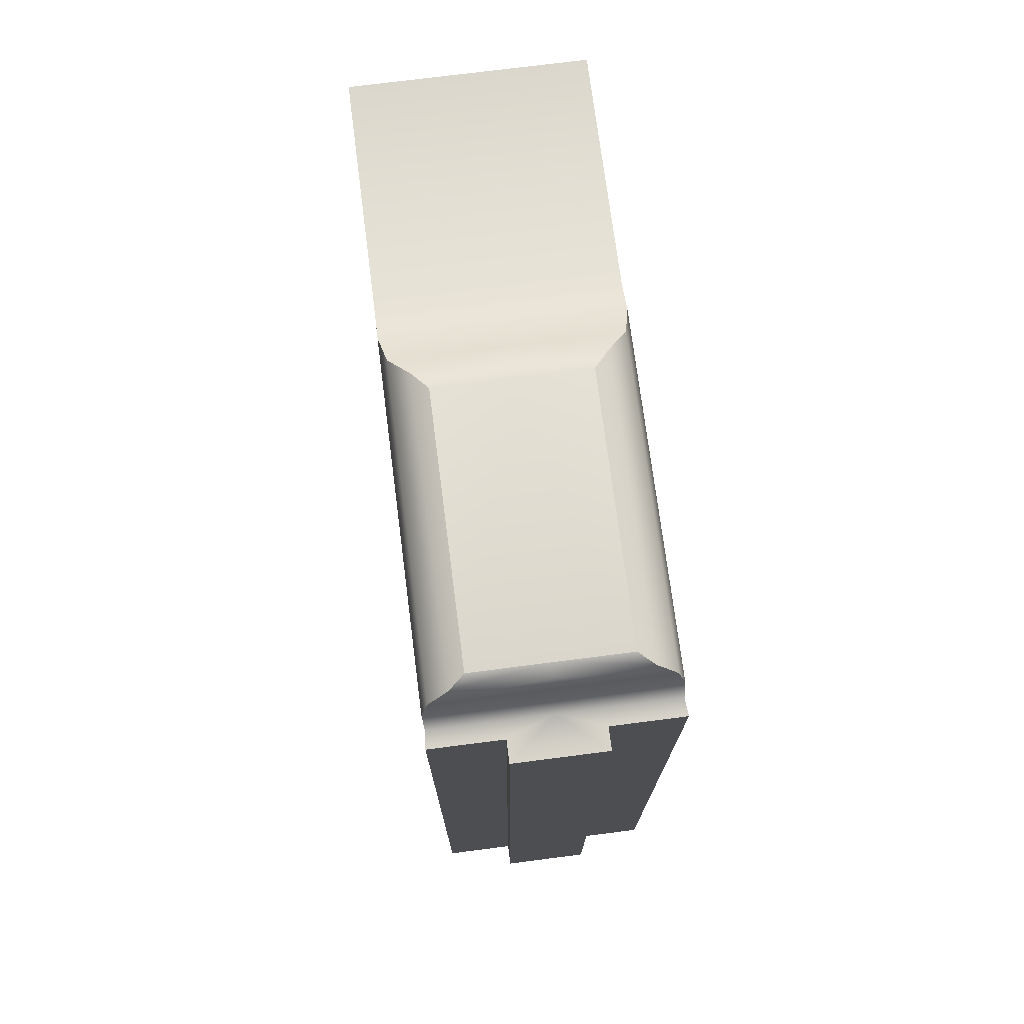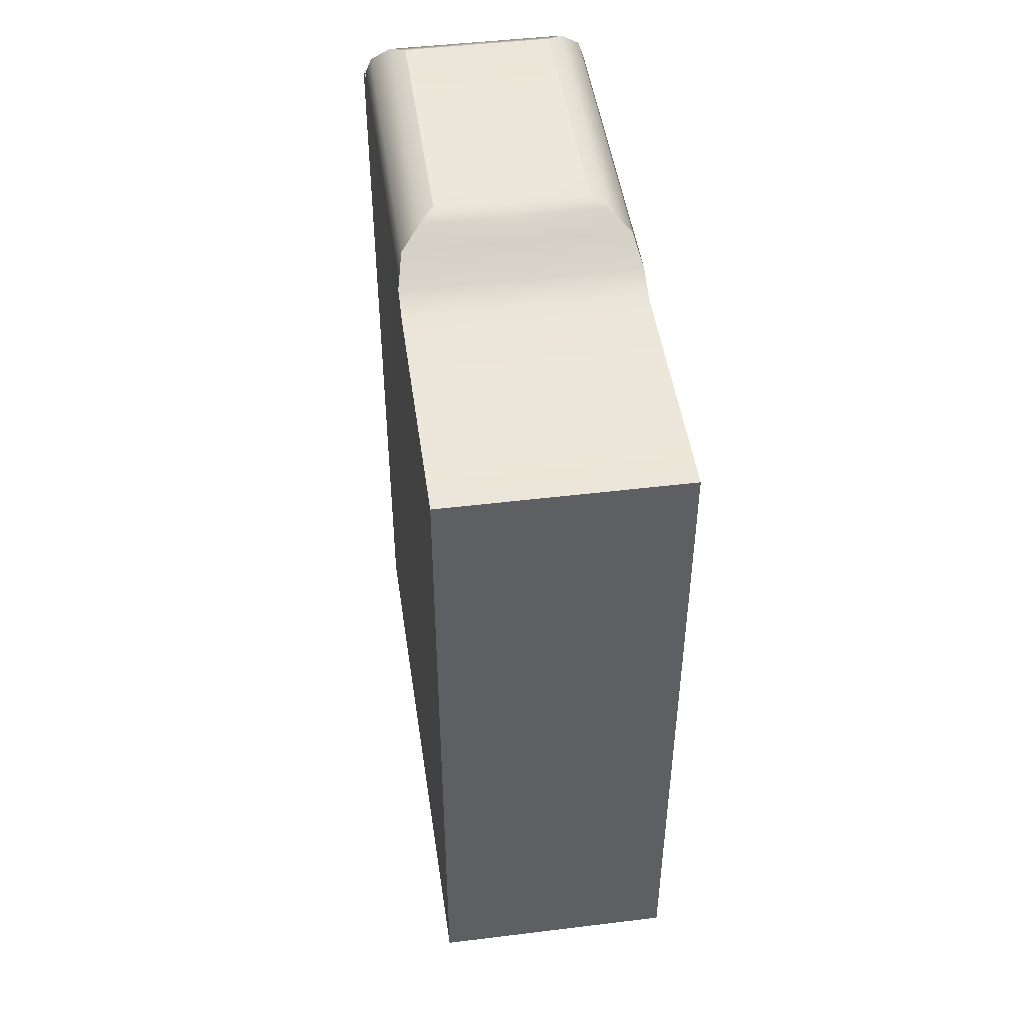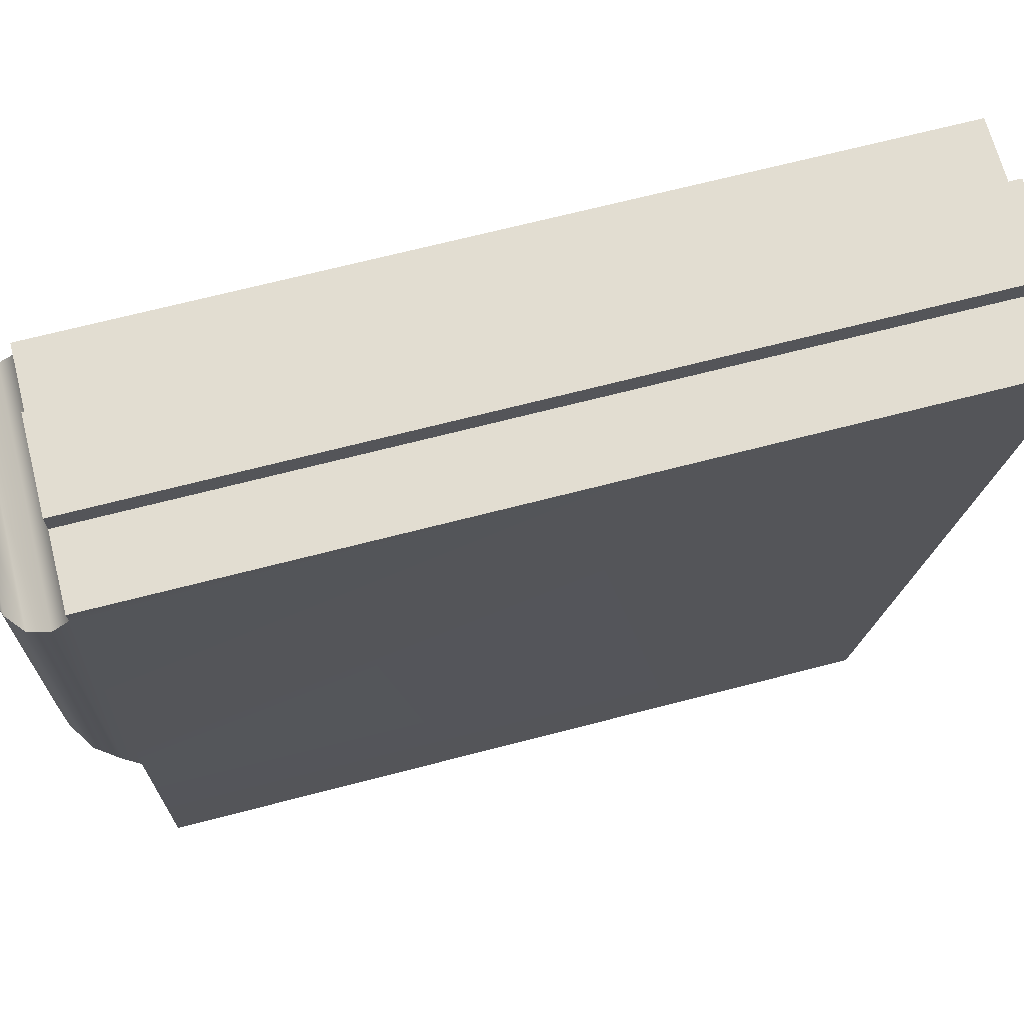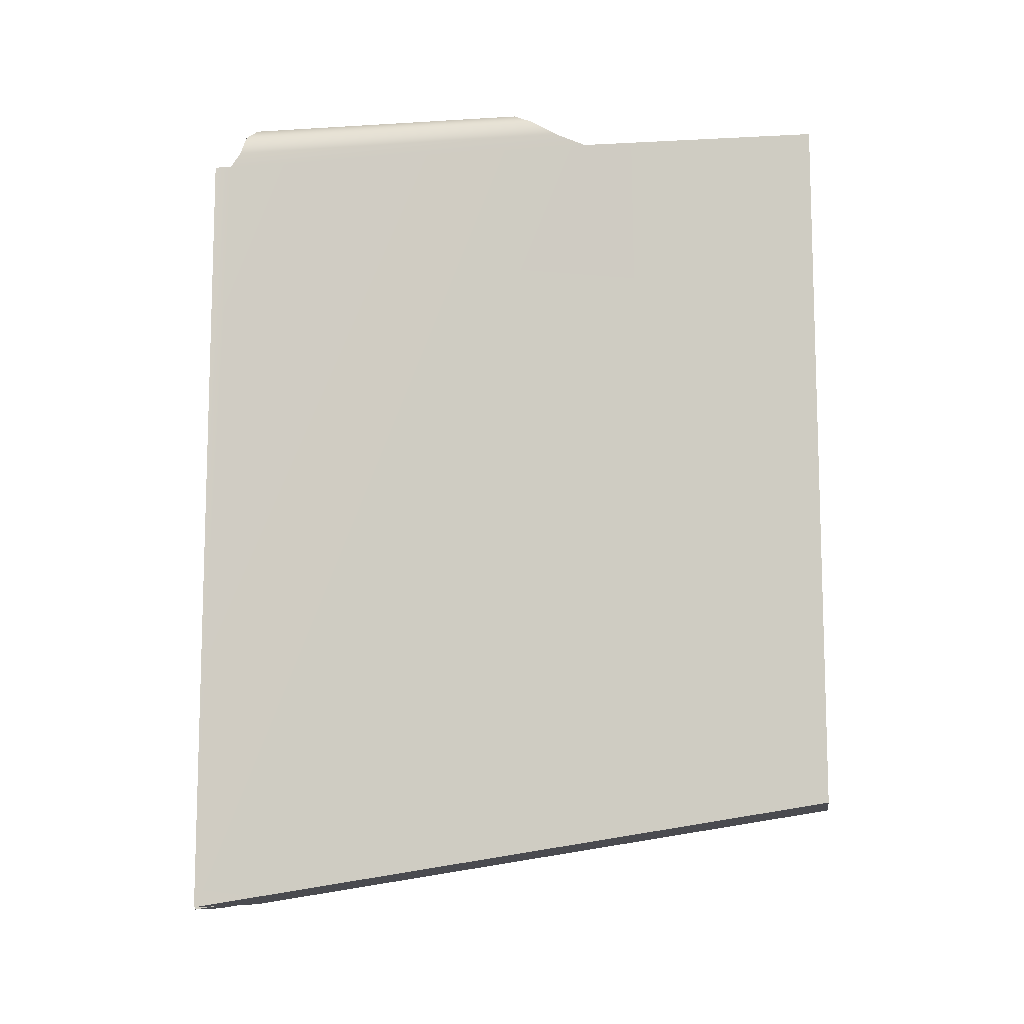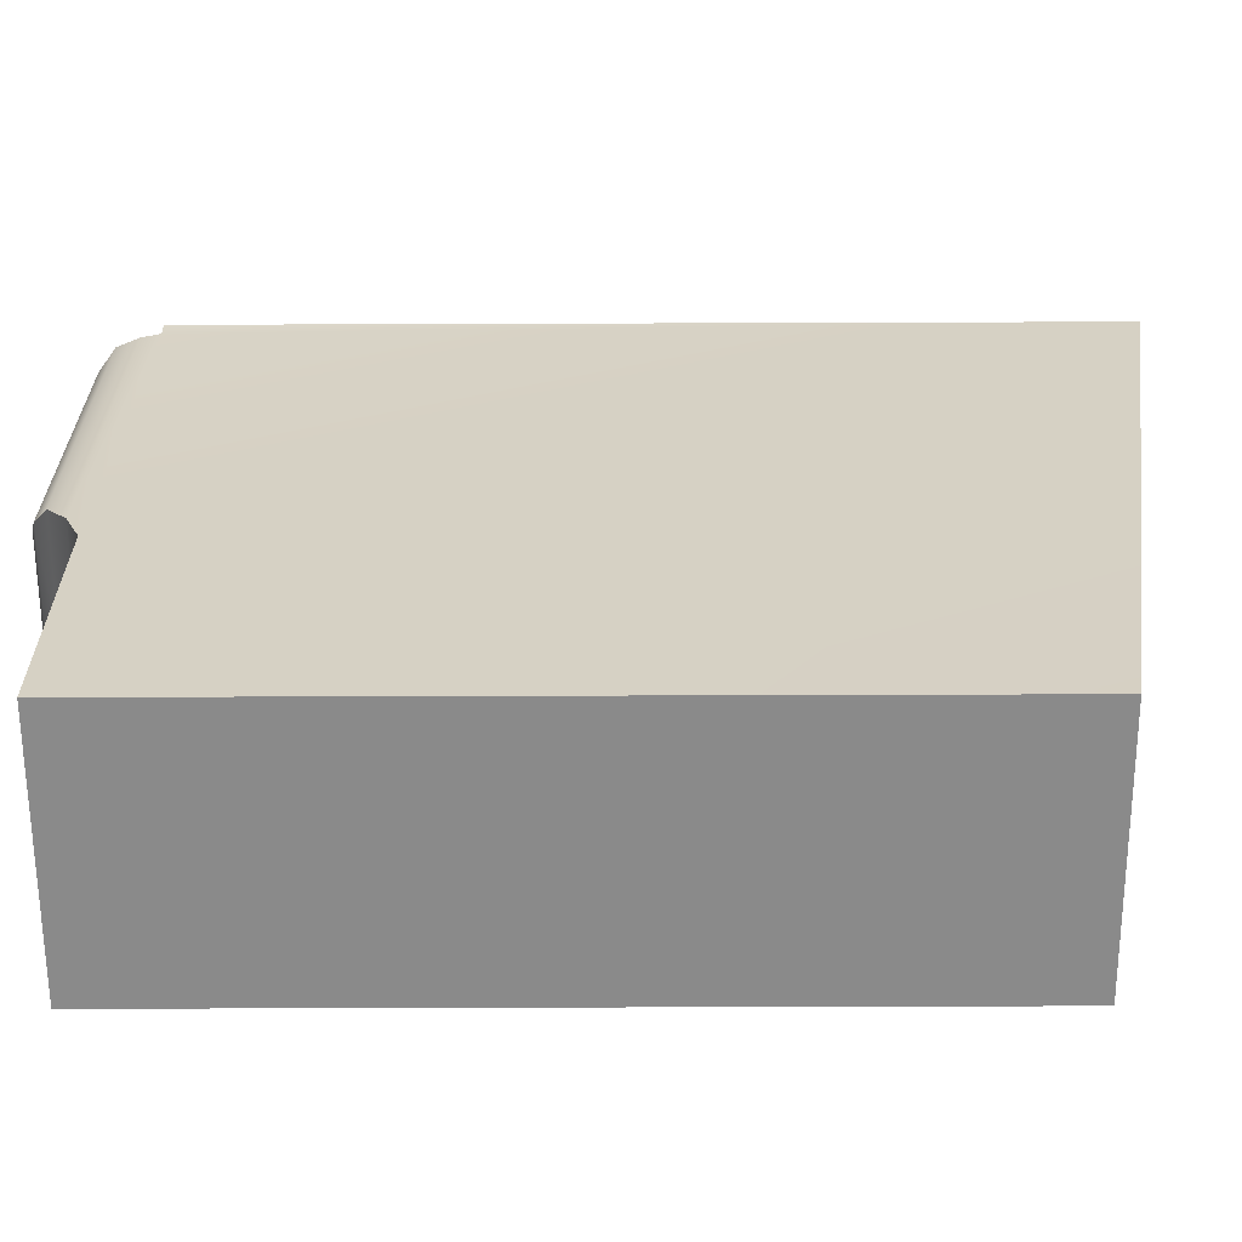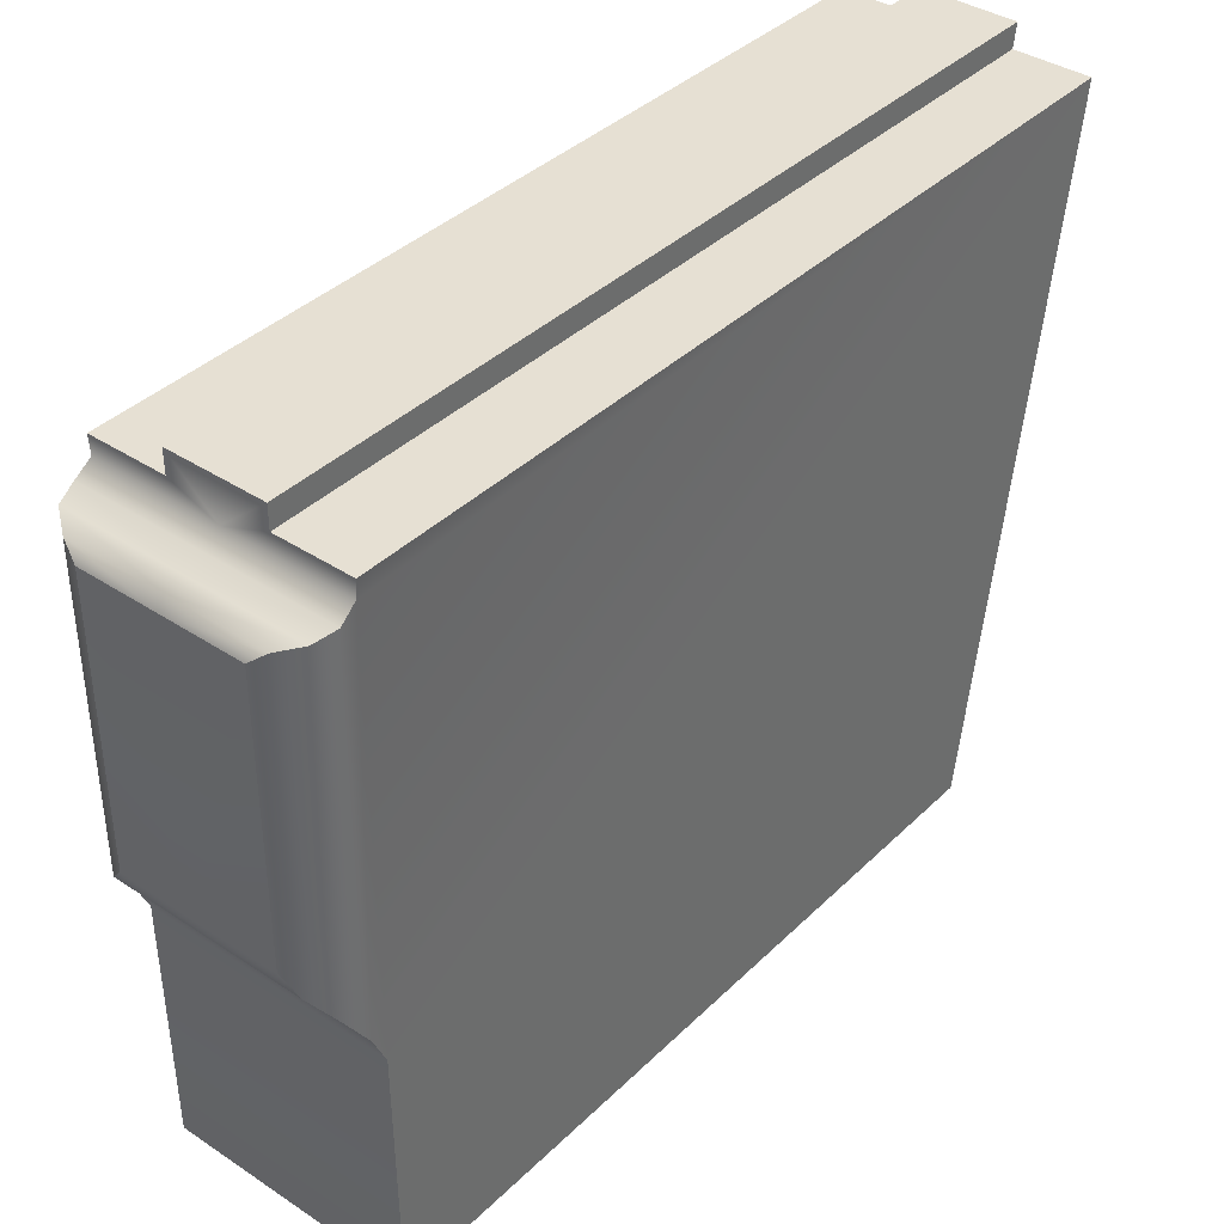
<metadata>
{"format":"obj","ext":"obj","renderer":"f3d","projection":"perspective","resolution":1024,"background":"white","views":[{"elev":73.7,"azim":172.7,"up":"+Z"},{"elev":46.9,"azim":-7.9,"up":"+Z"},{"elev":68.4,"azim":75.4,"up":"+Y"},{"elev":-10.6,"azim":-81.2,"up":"+Z"},{"elev":-63.4,"azim":90.2,"up":"+Y"},{"elev":38.5,"azim":39.7,"up":"+Y"}]}
</metadata>
<code>
g mag_ar10_kac_steel_762x51_10_LOD1
v -0.005093 0.01556 -0.06557
v -0.005093 0.01799 -0.06596
v -0.005093 0.01799 0.02414
v -0.005093 0.01556 0.02414
v -0.008394 -0.01938 0.03034
v -0.01013 -0.02145 0.02971
v -0.01012 0.01118 0.02972
v -0.008394 0.009784 0.03034
v -0.01229 -0.02371 0.02806
v -0.01229 0.01192 0.02806
v -0.01303 -0.02708 0.02586
v -0.01303 0.01242 0.02586
v -0.01291 0.01367 0.02414
v -0.01303 -0.03037 0.02436
v -0.01307 0.01556 -0.06557
v -0.01307 0.01556 0.02414
v -0.01303 -0.05704 -0.05404
v -0.01303 -0.05704 0.02414
v -0.005093 0.01556 0.02414
v -0.01307 0.01556 0.02414
v -0.01307 0.01556 -0.06557
v -0.005093 0.01556 -0.06557
v -0.005093 0.01799 -0.06596
v -4.621e-05 0.01798 -0.06597
v -4.621e-05 0.01799 0.02414
v -0.005093 0.01799 0.02414
v 0.005 0.01799 -0.06596
v 0.005 0.01799 0.02414
v -4.62e-05 -0.05704 -0.05404
v -0.01303 -0.05704 -0.05404
v -0.01303 -0.05704 0.02414
v -4.62e-05 -0.05704 0.02414
v 0.01294 -0.05704 0.02414
v 0.01294 -0.05704 -0.05404
v -0.01303 -0.03037 0.02436
v -4.62e-05 -0.03037 0.02436
v -4.62e-05 -0.05704 0.02414
v -0.01303 -0.05704 0.02414
v -0.01303 -0.02708 0.02586
v -4.62e-05 -0.02708 0.02586
v -0.01229 -0.02371 0.02806
v -4.62e-05 -0.02371 0.02806
v -0.01013 -0.02145 0.02971
v -4.62e-05 -0.02145 0.02971
v -0.008394 -0.01938 0.03034
v -4.62e-05 -0.01938 0.03034
v -0.008394 0.009784 0.03034
v -4.621e-05 0.009784 0.03034
v 0.01294 -0.03037 0.02436
v 0.01294 -0.05704 0.02414
v 0.008301 -0.01938 0.03034
v 0.01004 -0.02145 0.02971
v 0.008301 0.009784 0.03034
v 0.0122 -0.02371 0.02806
v 0.01294 -0.02708 0.02586
v -0.01229 0.01192 0.02806
v -4.621e-05 0.01192 0.02806
v -4.621e-05 0.01118 0.02972
v -0.01012 0.01118 0.02972
v -4.621e-05 0.009784 0.03034
v -0.008394 0.009784 0.03034
v -0.01303 0.01242 0.02586
v -4.621e-05 0.01242 0.02586
v -0.01291 0.01367 0.02414
v -4.621e-05 0.01367 0.02414
v -0.01307 0.01556 0.02414
v -0.005093 0.01556 0.02414
v -0.005093 0.01799 0.02414
v -4.621e-05 0.01799 0.02414
v 0.0122 0.01192 0.02806
v 0.01002 0.01118 0.02972
v 0.008301 0.009784 0.03034
v 0.01282 0.01367 0.02414
v 0.01297 0.01556 0.02414
v 0.005 0.01556 0.02414
v 0.01294 0.01242 0.02586
v 0.005 0.01799 0.02414
v -0.005093 0.01799 -0.06596
v -0.005093 0.01556 -0.06557
v -4.62e-05 -0.05704 -0.05404
v -4.621e-05 0.01798 -0.06597
v -0.01303 -0.05704 -0.05404
v -0.01307 0.01556 -0.06557
v 0.005 0.01799 -0.06596
v 0.005 0.01556 -0.06557
v 0.01294 -0.05704 -0.05404
v 0.01297 0.01556 -0.06557
v 0.005 0.01556 -0.06557
v 0.005 0.01556 0.02414
v 0.005 0.01799 0.02414
v 0.005 0.01799 -0.06596
v 0.008301 -0.01938 0.03034
v 0.008301 0.009784 0.03034
v 0.01002 0.01118 0.02972
v 0.01004 -0.02145 0.02971
v 0.0122 -0.02371 0.02806
v 0.0122 0.01192 0.02806
v 0.01294 -0.02708 0.02586
v 0.01294 0.01242 0.02586
v 0.01282 0.01367 0.02414
v 0.01294 -0.03037 0.02436
v 0.01297 0.01556 -0.06557
v 0.01297 0.01556 0.02414
v 0.01294 -0.05704 -0.05404
v 0.01294 -0.05704 0.02414
v 0.005 0.01556 0.02414
v 0.005 0.01556 -0.06557
v 0.01297 0.01556 -0.06557
v 0.01297 0.01556 0.02414
g mag_ar10_kac_steel_762x51_10_LOD1_0
f 3 2 1
f 4 3 1
f 7 6 5
f 8 7 5
f 6 7 9
f 7 10 9
f 9 10 11
f 10 12 11
f 12 13 11
f 13 14 11
f 14 13 15
f 15 13 16
f 17 14 15
f 17 18 14
f 21 20 19
f 22 21 19
f 25 24 23
f 26 25 23
f 24 25 27
f 25 28 27
f 31 30 29
f 32 31 29
f 33 32 29
f 34 33 29
f 37 36 35
f 38 37 35
f 35 36 39
f 36 40 39
f 39 40 41
f 40 42 41
f 41 42 43
f 42 44 43
f 43 44 45
f 44 46 45
f 45 46 47
f 46 48 47
f 36 37 49
f 37 50 49
f 46 44 51
f 44 52 51
f 44 42 52
f 46 51 53
f 48 46 53
f 42 54 52
f 42 40 54
f 40 55 54
f 36 49 55
f 40 36 55
f 58 57 56
f 59 58 56
f 60 58 59
f 61 60 59
f 56 57 62
f 57 63 62
f 62 63 64
f 63 65 64
f 64 65 66
f 65 67 66
f 68 67 65
f 69 68 65
f 57 58 70
f 58 71 70
f 58 60 71
f 60 72 71
f 65 63 73
f 65 73 74
f 75 65 74
f 63 76 73
f 57 70 76
f 63 57 76
f 65 75 77
f 69 65 77
f 80 79 78
f 81 80 78
f 80 82 79
f 82 83 79
f 80 81 84
f 85 80 84
f 86 80 85
f 87 86 85
f 90 89 88
f 91 90 88
f 94 93 92
f 95 94 92
f 95 96 94
f 96 97 94
f 97 96 98
f 99 97 98
f 99 98 100
f 98 101 100
f 100 101 102
f 100 102 103
f 101 104 102
f 105 104 101
f 108 107 106
f 109 108 106

</code>
